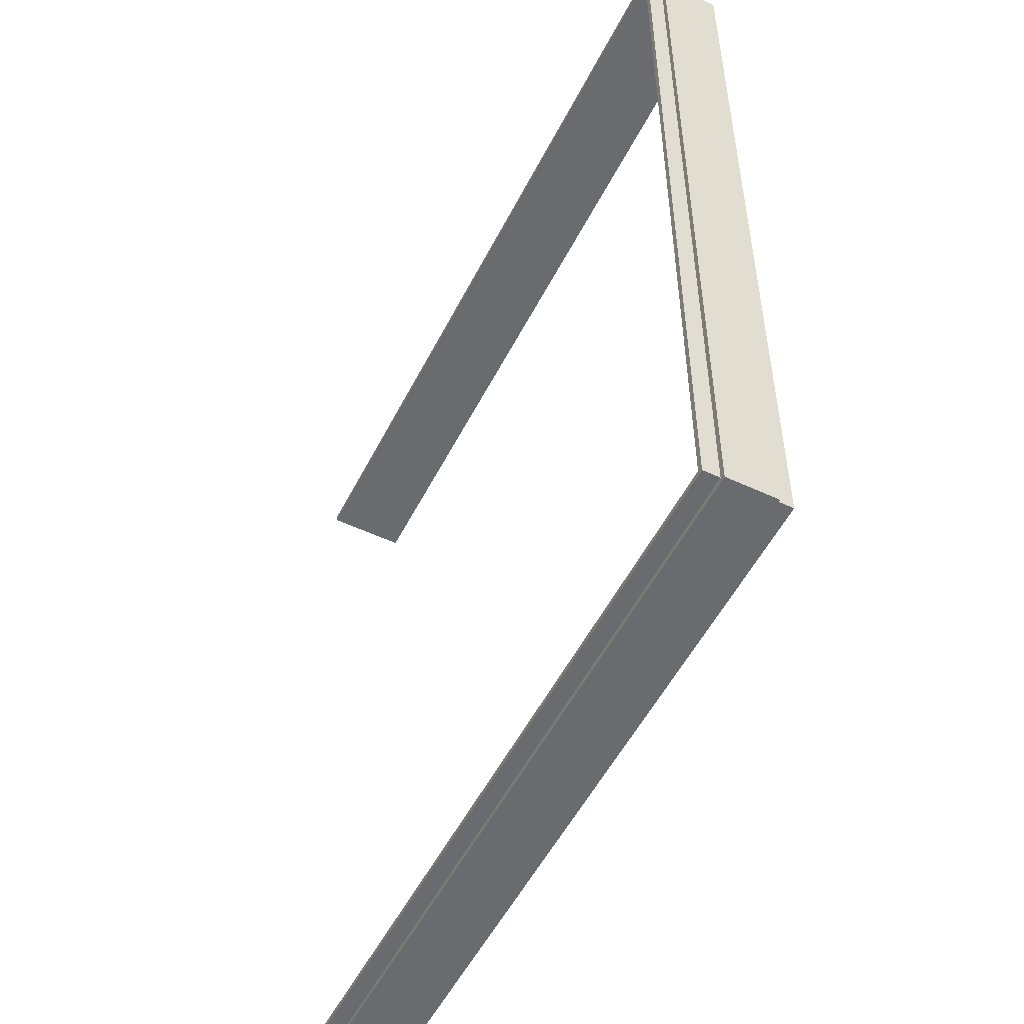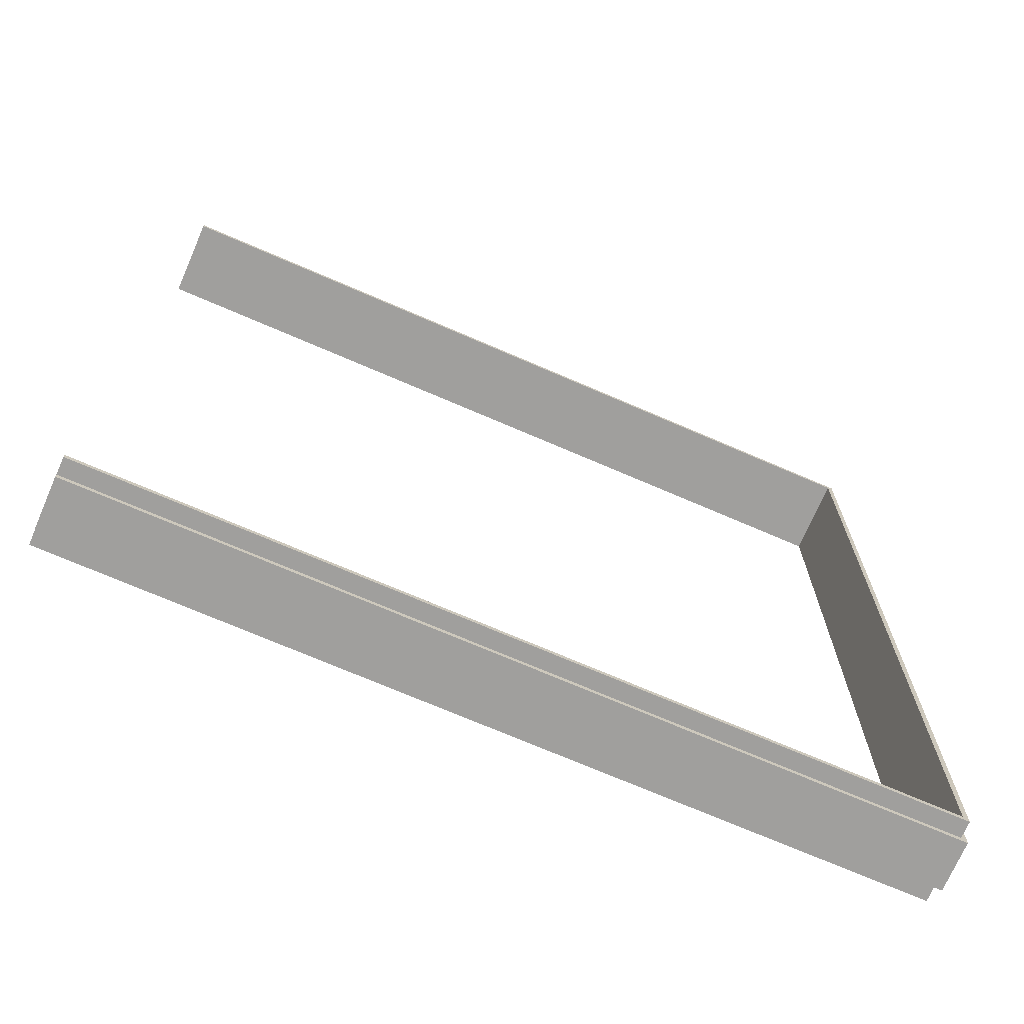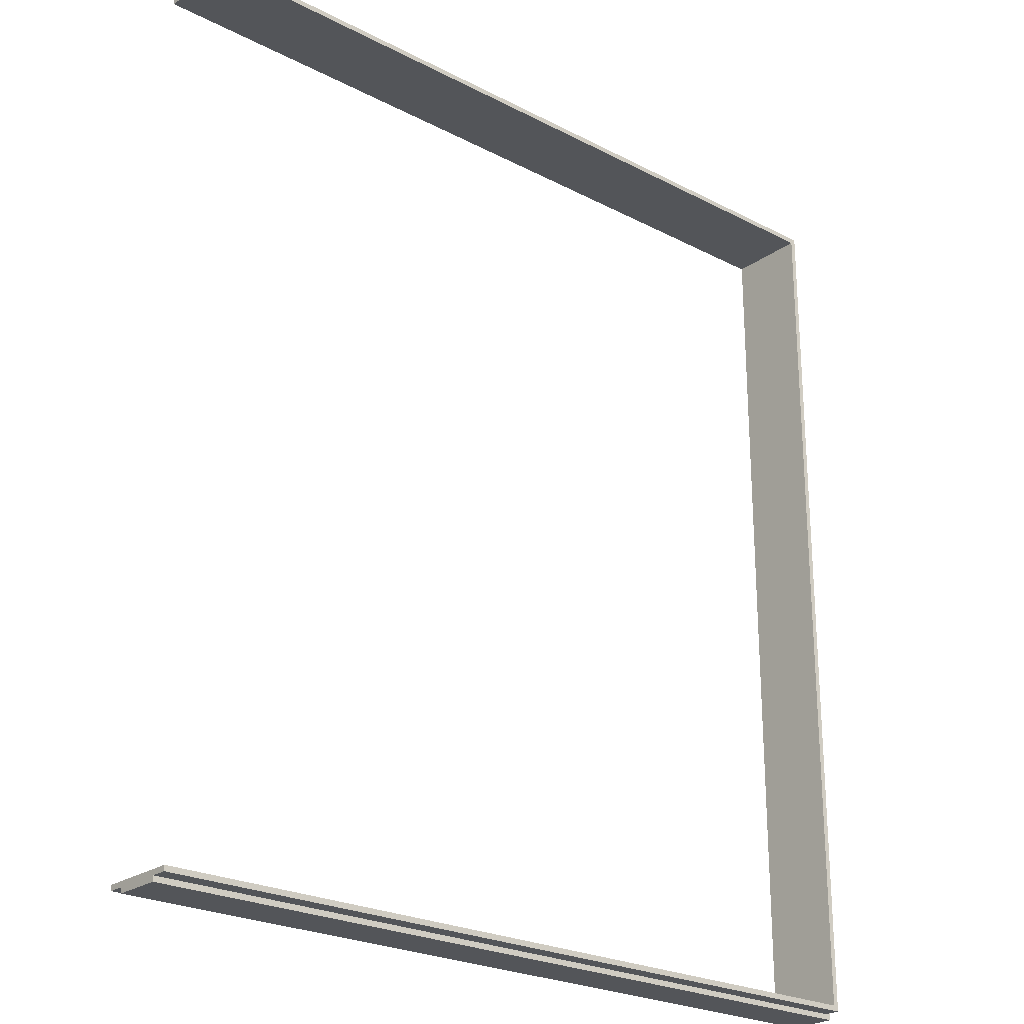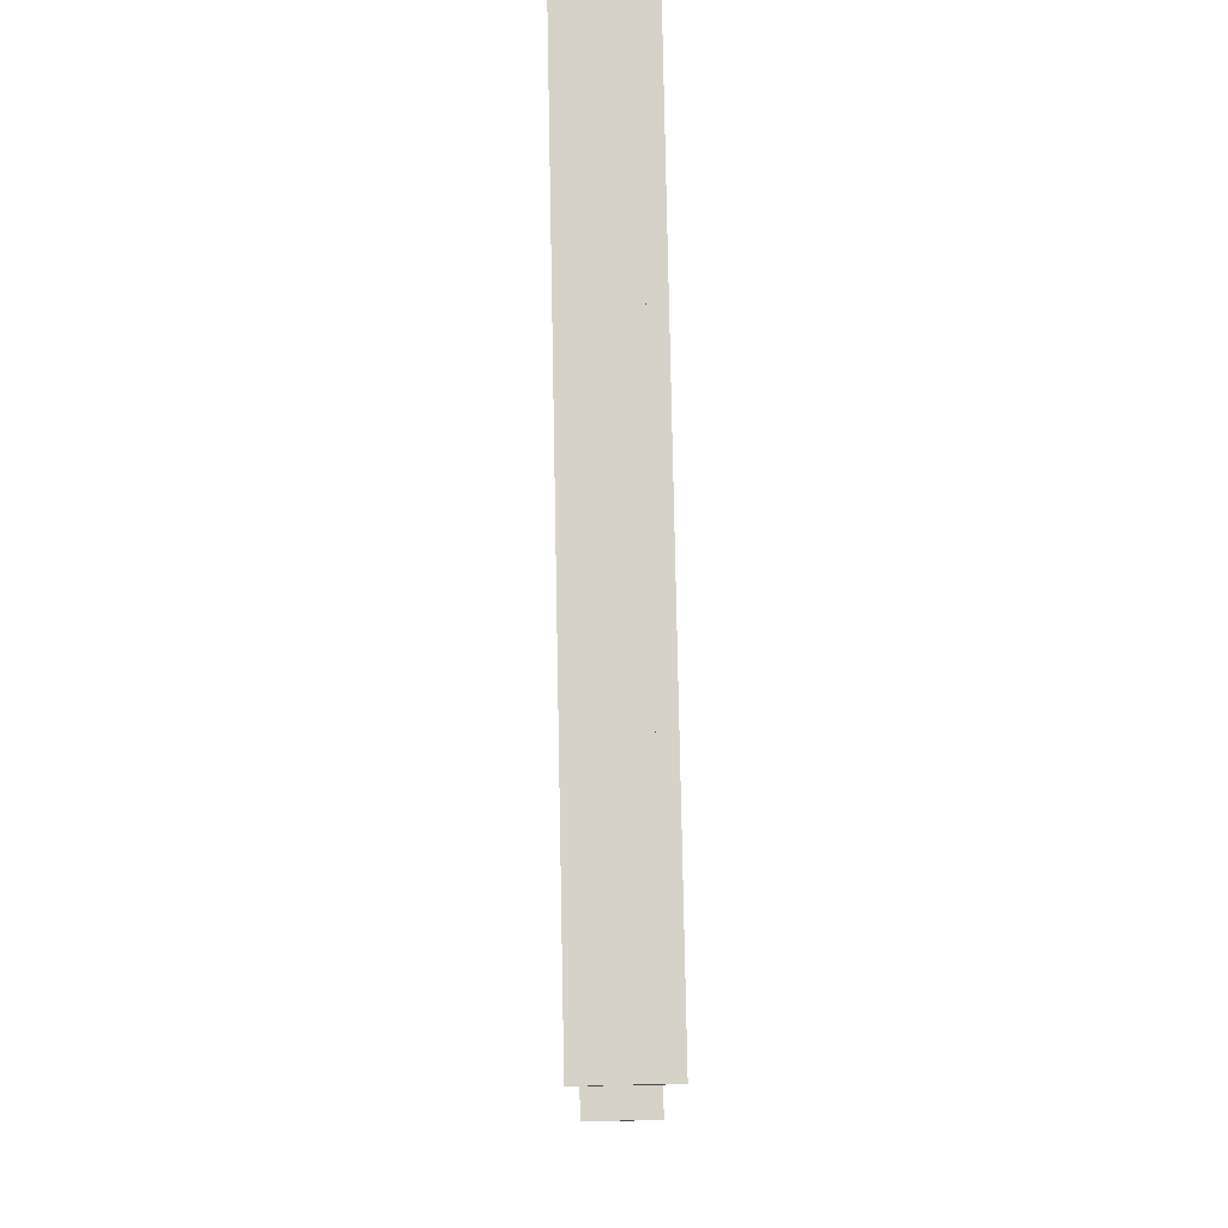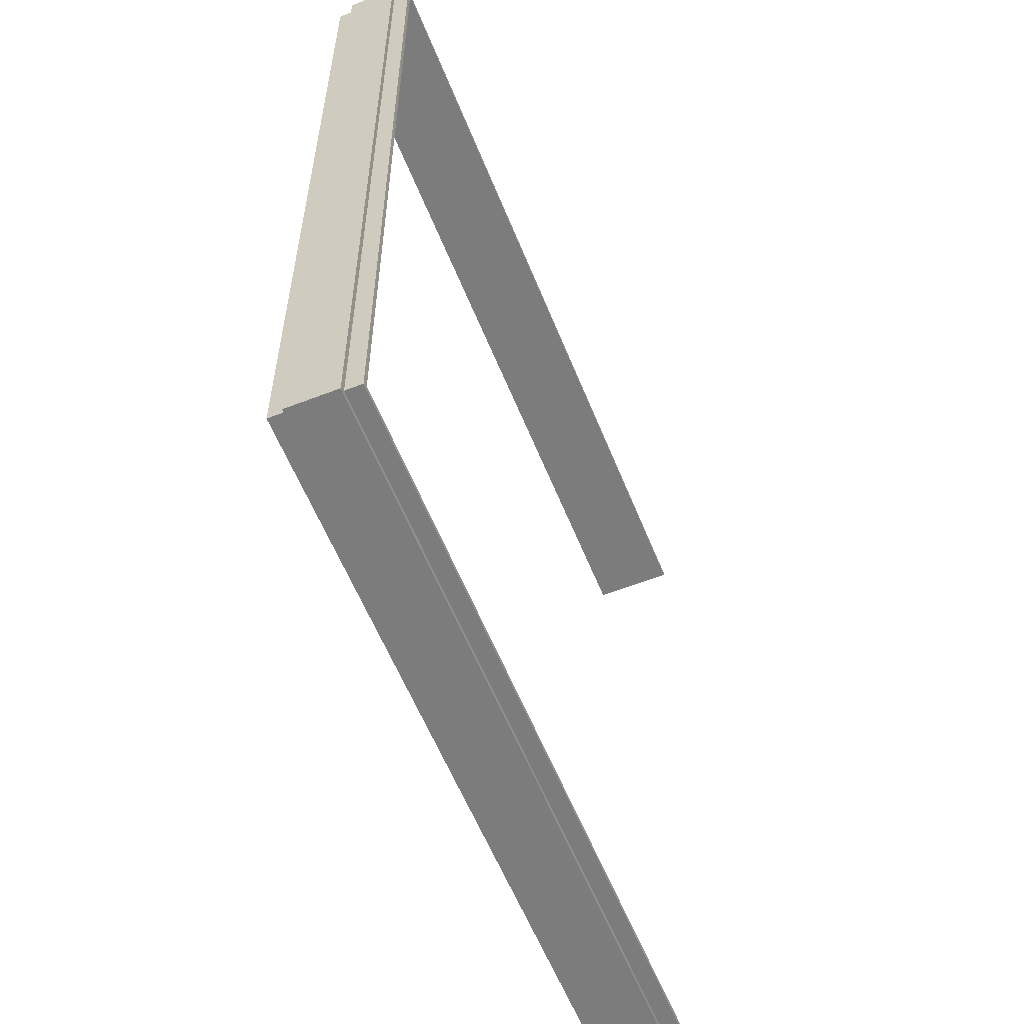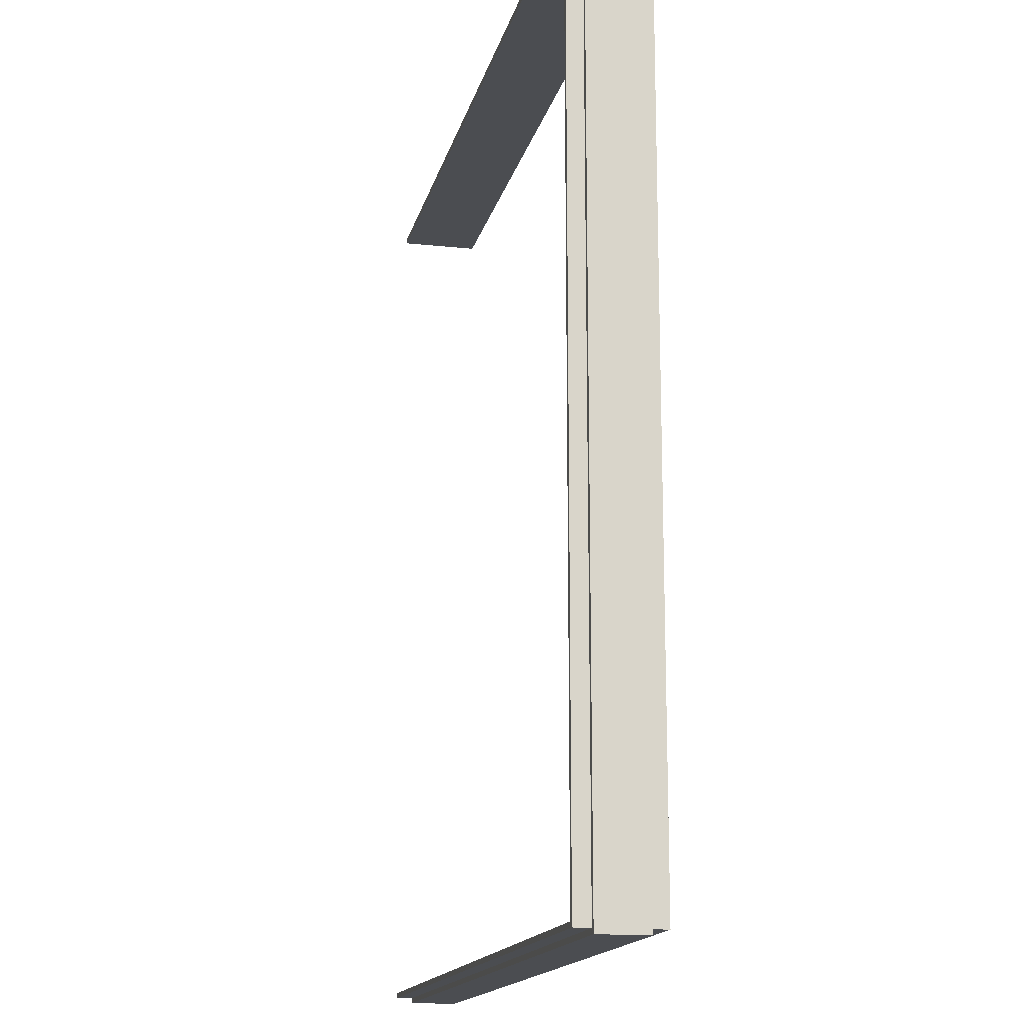
<metadata>
{"format":"obj","ext":"obj","renderer":"f3d","projection":"perspective","resolution":1024,"background":"white","views":[{"elev":-53.3,"azim":-116.6,"up":"+Z"},{"elev":-71.4,"azim":156.6,"up":"+Z"},{"elev":-24.2,"azim":139.4,"up":"+Z"},{"elev":78.4,"azim":88.9,"up":"+Z"},{"elev":-58.8,"azim":-68.1,"up":"+Z"},{"elev":-15.6,"azim":-102.5,"up":"+Z"}]}
</metadata>
<code>
o Cube.5856_0017
v 0.002998 0.657 2.94
v 0.002998 0.612 2.94
v 0.002998 0.612 2.937
v 0.002998 0.621 2.937
v 0.002998 0.621 2.934
v 0.002998 0.648 2.934
v 0.002998 0.648 2.937
v 0.002998 0.657 2.937
v -0.444 0.657 2.94
v -0.444 0.612 2.94
v -0.447 0.612 2.937
v -0.447 0.621 2.937
v -0.45 0.621 2.934
v -0.45 0.648 2.934
v -0.447 0.648 2.937
v -0.447 0.657 2.937
v -0.444 0.657 3.438
v -0.444 0.612 3.438
v -0.447 0.612 3.441
v -0.447 0.621 3.441
v -0.45 0.621 3.444
v -0.45 0.648 3.444
v -0.447 0.648 3.441
v -0.447 0.657 3.441
v 0.002998 0.657 3.438
v 0.002998 0.612 3.438
v 0.002998 0.612 3.441
v 0.002998 0.621 3.441
v 0.002998 0.621 3.444
v 0.002998 0.648 3.444
v 0.002998 0.648 3.441
v 0.002998 0.657 3.441
f 9 1 8
f 10 2 1
f 3 2 10
f 4 3 11
f 5 4 12
f 14 6 5
f 15 7 6
f 16 8 7
f 9 16 24
f 18 10 9
f 19 11 10
f 20 12 11
f 21 13 12
f 22 14 13
f 23 15 14
f 24 16 15
f 17 24 32
f 26 18 17
f 27 19 18
f 28 20 19
f 29 21 20
f 30 22 21
f 23 22 30
f 32 24 23
f 25 31 28
f 7 2 4
f 9 8 16
f 10 1 9
f 3 10 11
f 4 11 12
f 5 12 13
f 14 5 13
f 15 6 14
f 16 7 15
f 9 24 17
f 18 9 17
f 19 10 18
f 20 11 19
f 21 12 20
f 22 13 21
f 23 14 22
f 24 15 23
f 17 32 25
f 26 17 25
f 27 18 26
f 28 19 27
f 29 20 28
f 30 21 29
f 23 30 31
f 32 23 31
f 31 25 32
f 25 28 26
f 26 28 27
f 28 30 29
f 28 31 30
f 1 7 8
f 7 5 6
f 4 2 3
f 7 4 5
f 2 7 1

</code>
